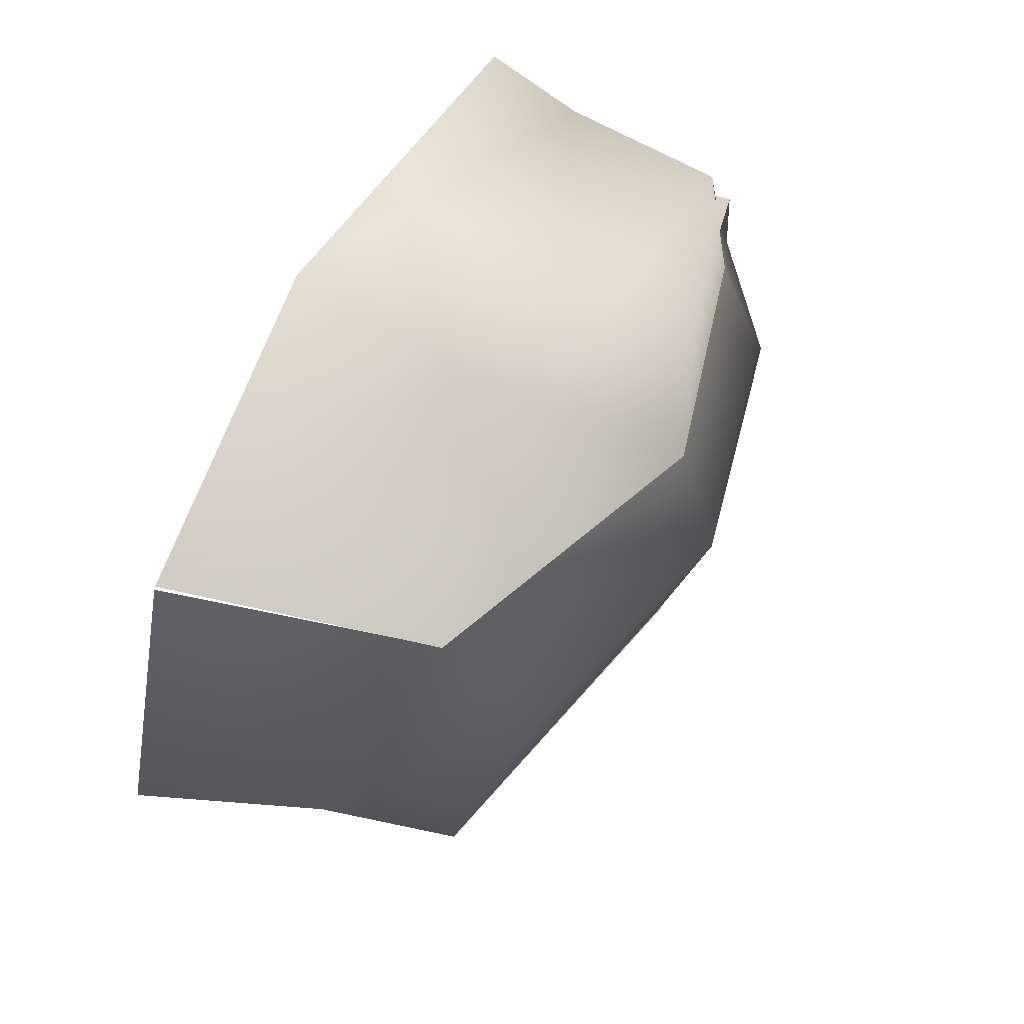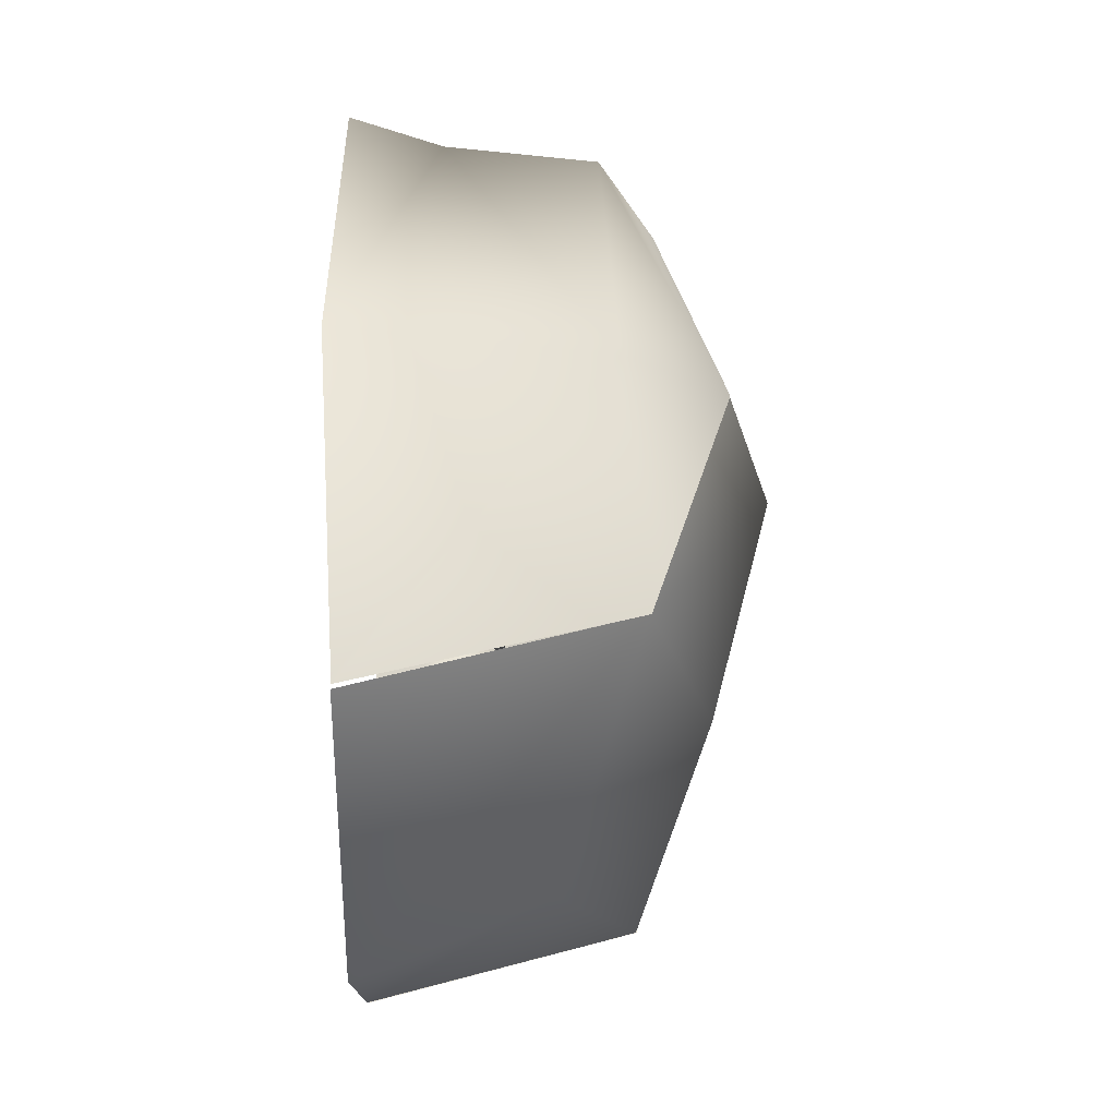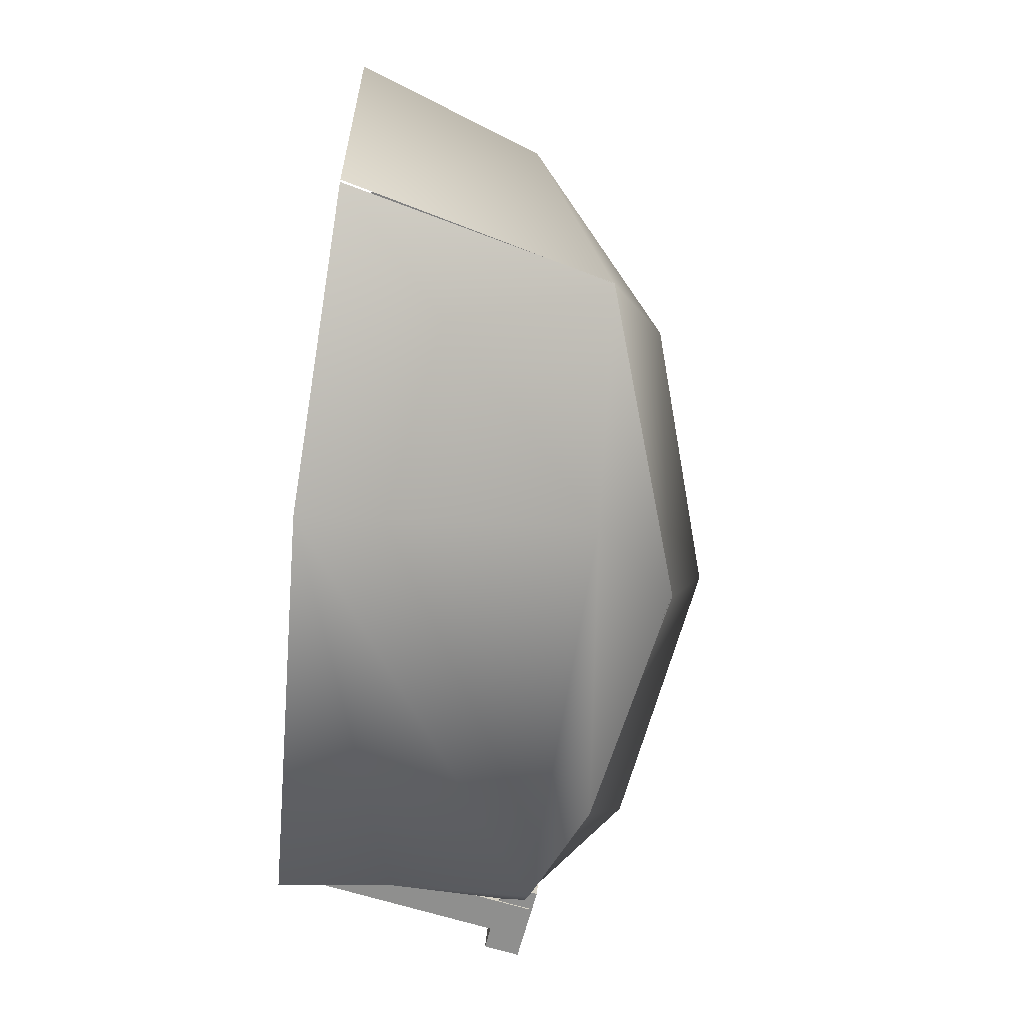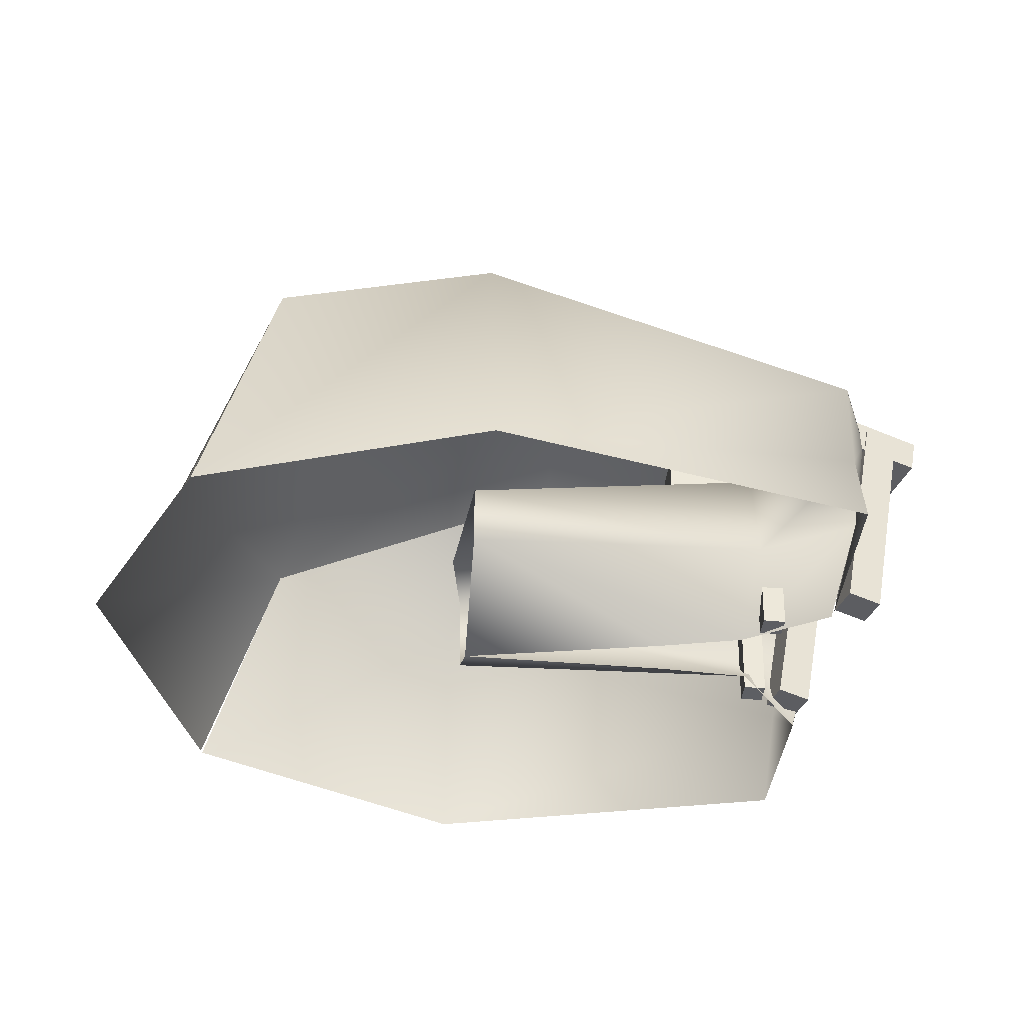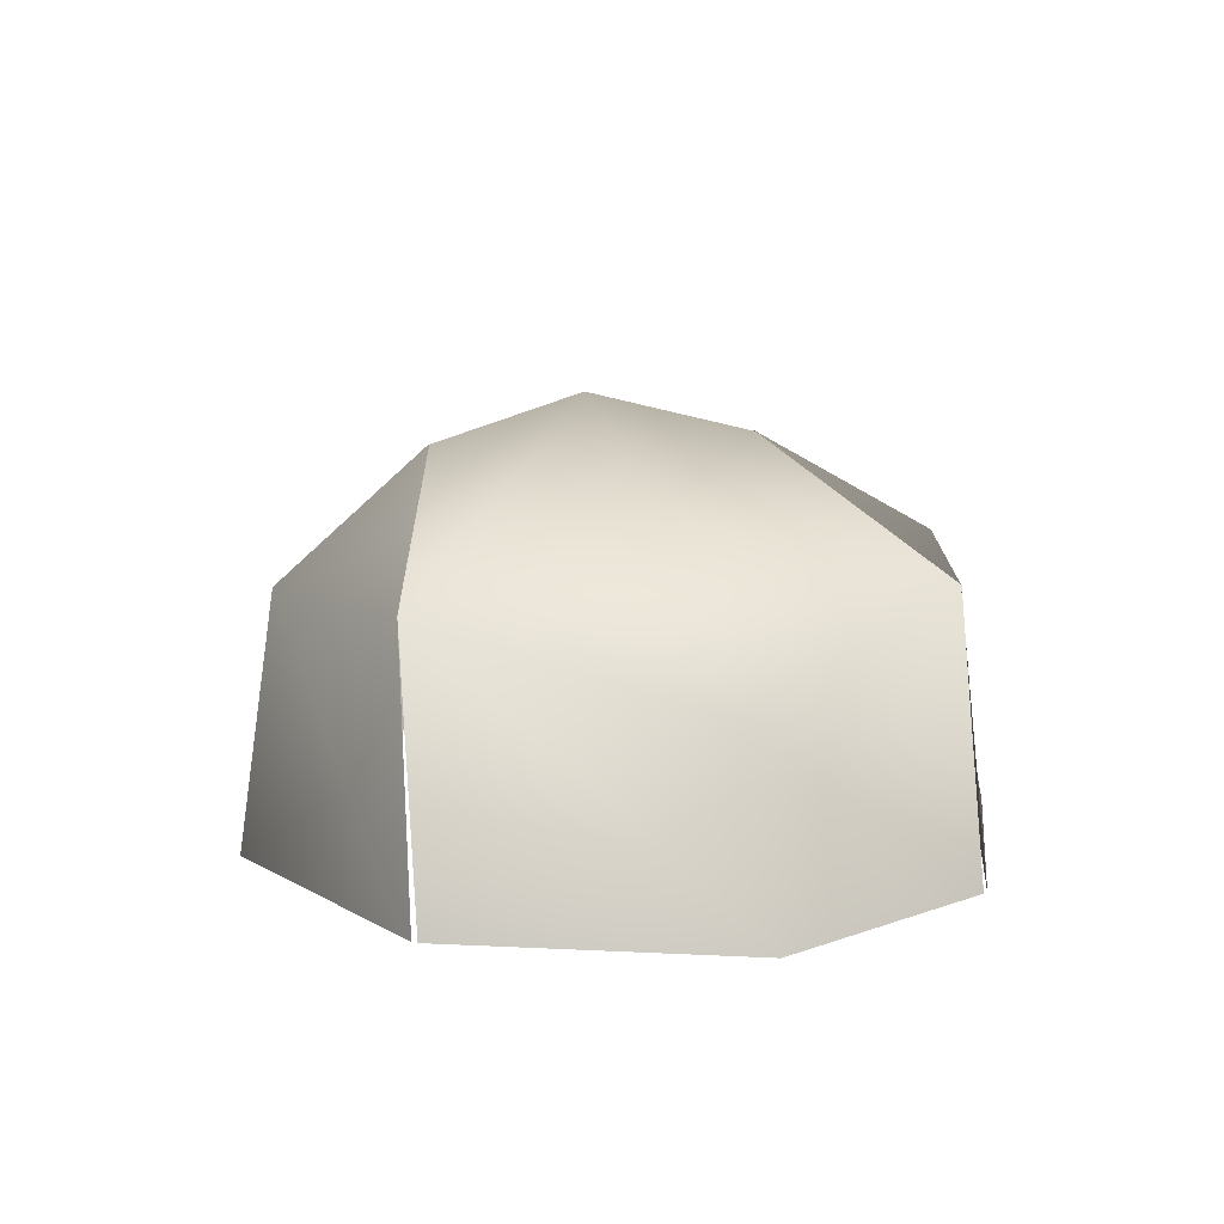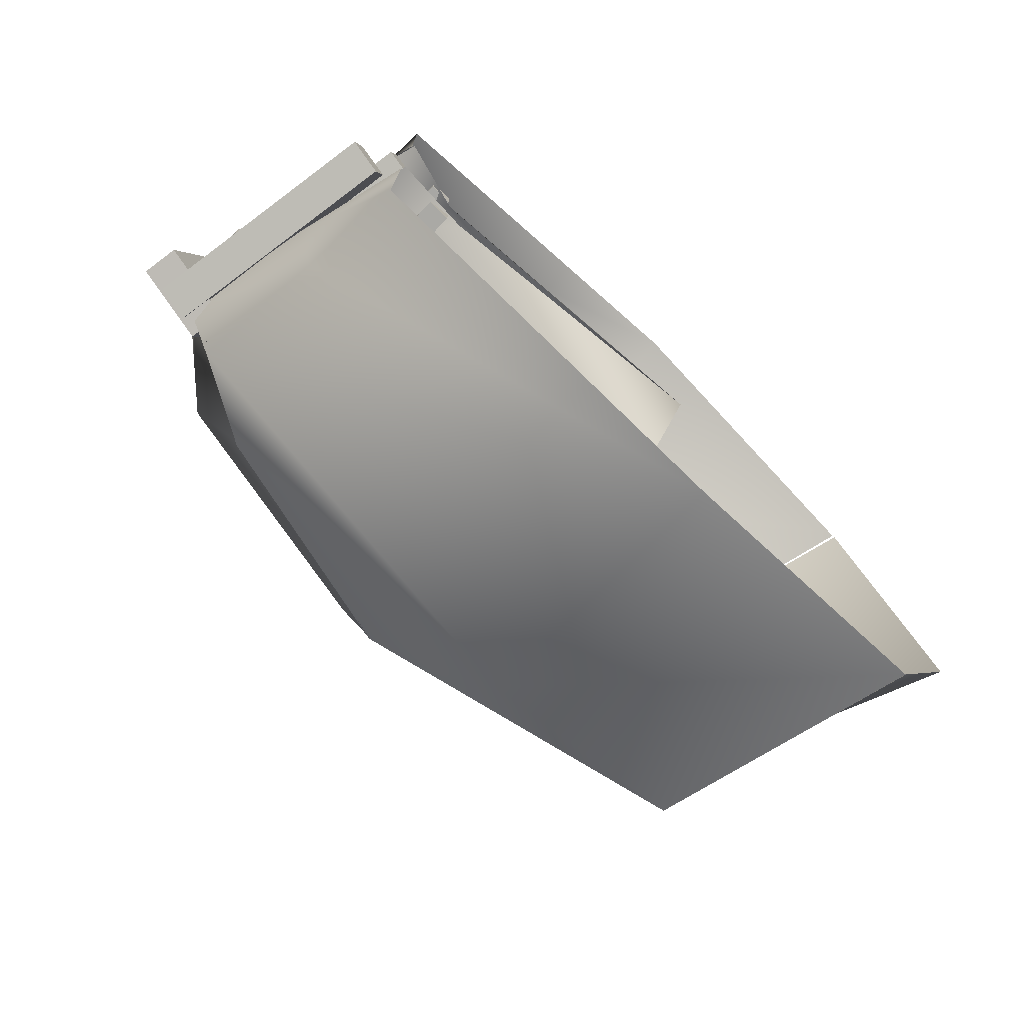
<metadata>
{"format":"obj","ext":"obj","renderer":"f3d","projection":"perspective","resolution":1024,"background":"white","views":[{"elev":61.9,"azim":-61.5,"up":"+Y"},{"elev":50.0,"azim":-90.5,"up":"+Y"},{"elev":-79.4,"azim":-94.6,"up":"+Y"},{"elev":-39.0,"azim":-5.3,"up":"+Z"},{"elev":13.6,"azim":-103.7,"up":"+Z"},{"elev":-75.3,"azim":137.4,"up":"+Y"}]}
</metadata>
<code>
o Cube.010
v -0.9625 -1.468 3.242
v -0.8216 1.672 3.215
v 1.393 1.567 2.573
v 1.252 -1.573 2.602
v -4.748 -2.379 -0.1478
v -4.748 2.475 -0.1478
v -4.018 -2.379 2.375
v -4.018 2.475 2.375
v 1.807 -1.005 -0.3404
v 1.807 1.027 -0.3404
v 2.413 -0.9743 2.041
v 2.413 1.006 2.041
v 1.663 -0.01956 3.046
v 2.091 1.912 2.045
v 2.049 -1.816 2.051
v -1.898 0.06016 -0.3297
v -1.892 -0.9577 1.106
v -1.892 1.125 1.09
v -2.047 0.07822 0.9299
v 2.132 -1.18 0.7368
v 2.415 -9.4e-05 2.284
v 2.109 1.204 0.6583
v -0.8372 0.1807 3.666
v -3.354 0.1103 3.019
v -5.767 -0.2593 -0.1416
v -5.058 -0.08456 1.62
v 1.551 1.133 0.4798
v 1.008 -0.3173 -0.195
v 1.144 -0.7672 1.613
v 1.141 -0.987 0.5099
v 1.445 0.02851 1.777
v 1.273 0.7891 1.637
v 1.158 0.3476 -0.1959
v -1.895 -1.02 0.3977
v -1.896 0.9315 0.1561
v 0.1516 -0.1845 -0.2349
v 0.2203 0.2313 -0.2366
f 13 3 2
f 13 2 23
f 8 6 25
f 8 25 26
f 23 2 8
f 23 8 24
f 31 29 17
f 31 17 19
f 27 32 18
f 13 11 21
f 13 4 11
f 4 15 11
f 3 12 14
f 3 13 12
f 13 21 12
f 36 16 34
f 28 36 34
f 30 28 34
f 30 34 17
f 1 23 24
f 1 24 7
f 23 1 4
f 23 4 13
f 5 7 26
f 5 26 25
f 24 8 26
f 7 24 26
f 10 22 27
f 10 27 33
f 20 9 28
f 20 28 30
f 22 12 32
f 22 32 27
f 12 21 31
f 12 31 32
f 21 11 29
f 21 29 31
f 11 20 30
f 11 30 29
f 32 31 19
f 32 19 18
f 29 30 17
f 33 27 18
f 33 18 35
f 33 35 16
f 33 16 37
o Cube.009
v -1.884 3.625 -0.2827
v 1.821 2.72 -0.2881
v -0.8296 1.657 3.231
v 1.389 1.563 2.601
v -4.735 2.524 -0.1396
v -4.021 2.475 2.388
v 1.821 1.08 -0.3199
v 2.412 1.012 2.064
v 2.09 1.919 2.084
v 2.117 1.237 0.6839
v 1.902 2.285 0.5905
v -4.667 2.55 -0.143
v -1.889 3.258 2.186
f 48 38 50
f 48 50 46
f 48 47 44
f 48 44 39
f 46 45 47
f 46 47 48
f 50 38 49
f 38 48 39
f 43 40 50
f 40 41 46
f 40 46 50
f 42 43 50
f 42 50 49
o Cube.008
v 3.577 -0.8578 -0.01868
v 3.582 -0.6725 -0.05159
v 3.557 -0.6392 0.1321
v 3.552 -0.8245 0.165
v 3.281 -0.8121 -0.02765
v 3.284 -0.7023 -0.04715
v 3.27 -0.6826 0.06166
v 3.267 -0.7924 0.08116
v 3.545 -0.8493 0.002434
v 3.527 -0.8257 0.1324
v 3.545 -0.6714 -0.02618
v 3.525 -0.6519 0.0844
v 3.521 -0.7911 0.1502
v 3.386 -0.7802 0.1114
v 3.388 -0.6914 0.09549
v 3.55 -0.8214 -0.02522
v 3.554 -0.6905 -0.04848
v 3.516 -0.6716 0.1268
v 3.396 -0.6698 0.06055
v 3.279 -0.6986 -0.003326
v 3.276 -0.6946 0.01889
v 3.4 -0.6865 -0.02712
v 3.39 -0.8104 0.09107
v 3.044 -0.7318 0.000659
v 3.047 -0.7358 -0.02156
v 3.401 -0.8269 -0.001226
v 3.407 -0.8046 -0.02862
v 3.275 -0.8035 0.01981
v 3.272 -0.7995 0.04202
v 3.407 -0.7083 -0.04573
v 3.566 -0.8425 0.06563
v 3.57 -0.6563 0.03762
v 3.555 -0.7289 0.148
v 3.58 -0.7556 -0.03683
v 3.569 -0.6987 0.04399
v 3.571 -0.7465 0.02584
v 3.564 -0.7387 0.07986
v 3.567 -0.7901 0.05775
v 3.482 -0.7426 0.03889
v 3.483 -0.6984 0.03224
v 3.485 -0.7462 0.01409
v 3.478 -0.7384 0.0681
v 3.481 -0.7898 0.046
f 51 55 77
f 51 77 66
f 51 66 67
f 51 67 52
f 51 52 84
f 55 56 77
f 56 80 77
f 56 52 80
f 52 67 80
f 55 51 76
f 78 55 76
f 79 78 76
f 58 79 76
f 58 76 73
f 51 59 76
f 54 58 73
f 54 73 60
f 54 60 59
f 59 51 54
f 54 51 81
f 88 87 83
f 88 83 54
f 81 88 54
f 57 56 55
f 58 57 55
f 58 55 78
f 58 78 79
f 57 53 69
f 53 62 69
f 53 61 62
f 53 52 61
f 53 82 52
f 58 54 64
f 57 58 64
f 57 64 65
f 54 63 64
f 53 57 65
f 53 65 68
f 53 68 63
f 53 63 54
f 53 54 83
f 56 72 52
f 56 57 72
f 57 69 72
f 72 61 52
f 74 75 70
f 74 70 71
f 79 78 75
f 79 75 74
f 51 84 86
f 51 86 88
f 51 88 81
f 85 82 53
f 85 53 83
f 85 83 87
f 84 52 82
f 84 82 85
f 84 85 86
f 86 85 90
f 86 90 91
f 85 87 92
f 85 92 90
f 88 86 91
f 88 91 93
f 87 88 93
f 87 93 92
f 91 90 89
f 89 90 92
f 93 89 92
f 93 91 89
o Plane
v 2.697 -0.8956 2.041
v 2.656 -0.894 2.004
v 3.355 -0.6422 1.309
v 3.259 -0.6791 1.416
v 3.204 -0.6831 1.396
v 3.169 -0.667 1.295
v 3.218 -0.6501 1.25
v 3.242 -0.6577 1.303
v 3.222 -0.6654 1.325
f 97 94 95
f 95 98 97
f 98 102 97
f 100 96 101
f 98 99 102
f 99 101 102
f 99 100 101
o Cube.007
v 1.247 0.563 1.601
v 1.193 0.5361 -0.2057
v 1.416 0.5356 -0.2124
v 1.47 0.5625 1.594
v 1.247 0.7867 1.598
v 1.193 0.7598 -0.2091
v 1.417 0.7592 -0.2158
v 1.471 0.7861 1.591
f 104 103 107
f 104 107 108
f 108 109 105
f 108 105 104
f 109 110 106
f 109 106 105
f 103 106 110
f 103 110 107
f 103 104 105
f 103 105 106
f 110 109 108
f 110 108 107
o Cube.006
v 1.229 -0.7128 1.596
v 1.17 -0.7071 -0.2106
v 1.394 -0.7071 -0.2179
v 1.452 -0.7128 1.589
v 1.229 -0.4891 1.597
v 1.17 -0.4834 -0.2099
v 1.394 -0.4834 -0.2172
v 1.452 -0.4891 1.59
f 112 111 115
f 112 115 116
f 116 117 113
f 116 113 112
f 117 118 114
f 117 114 113
f 111 114 118
f 111 118 115
f 111 112 113
f 111 113 114
f 118 117 116
f 118 116 115
o Cube.005
v 2.581 0.4405 1.824
v 0.2675 0.4745 1.833
v 0.2661 0.4745 1.491
v 2.579 0.4405 1.482
v 2.586 0.7824 1.824
v 0.2725 0.8164 1.833
v 0.2711 0.8164 1.491
v 2.584 0.7824 1.482
f 120 119 123
f 120 123 124
f 124 125 121
f 124 121 120
f 125 126 122
f 125 122 121
f 119 122 126
f 119 126 123
f 119 120 121
f 119 121 122
f 126 125 124
f 126 124 123
o Cube.004
v 2.585 -0.7408 1.833
v 0.2717 -0.7655 1.842
v 0.2704 -0.7655 1.5
v 2.584 -0.7408 1.491
v 2.581 -0.3989 1.833
v 0.2681 -0.4236 1.842
v 0.2667 -0.4236 1.5
v 2.58 -0.3989 1.491
f 128 127 131
f 128 131 132
f 132 133 129
f 132 129 128
f 133 134 130
f 133 130 129
f 127 130 134
f 127 134 131
f 127 128 129
f 127 129 130
f 134 133 132
f 134 132 131
o Cube.003
v 2.415 -1.185 2.137
v 1.989 -1.161 -0.1369
v 2.315 -1.077 -0.1971
v 2.741 -1.102 2.077
v 2.333 -0.8538 2.156
v 1.907 -0.8292 -0.1181
v 2.233 -0.7457 -0.1783
v 2.659 -0.7703 2.095
v 2.281 -0.9404 -0.1889
v 2.705 -0.957 2.085
f 136 135 139
f 136 139 140
f 140 141 136
f 141 143 136
f 143 137 136
f 143 144 138
f 143 138 137
f 139 135 142
f 142 135 144
f 135 138 144
f 135 136 137
f 135 137 138
f 142 141 140
f 142 140 139
f 141 142 144
f 141 144 143
o Cube.002
v 2.051 0.6821 2.177
v 1.625 0.7066 -0.0969
v 1.951 0.7901 -0.1571
v 2.377 0.7655 2.117
v 1.969 1.014 2.196
v 1.543 1.038 -0.07807
v 1.87 1.122 -0.1383
v 2.295 1.097 2.135
v 1.905 0.9752 -0.1469
v 2.332 0.95 2.127
f 146 145 149
f 146 149 150
f 150 151 146
f 151 153 146
f 153 147 146
f 151 152 154
f 151 154 153
f 149 145 152
f 152 145 154
f 145 148 154
f 145 146 147
f 145 147 148
f 152 151 150
f 152 150 149
f 153 154 148
f 153 148 147
o Cube.001
v 2.172 -1.216 1.869
v 1.62 1.027 1.99
v 2.353 1.215 1.854
v 2.904 -1.029 1.734
v 2.234 -1.219 2.205
v 1.682 1.025 2.326
v 2.415 1.212 2.19
v 2.967 -1.031 2.07
v 2.385 1.213 2.031
v 2.937 -1.03 1.908
f 156 155 159
f 156 159 160
f 160 161 156
f 161 163 156
f 163 157 156
f 159 155 162
f 162 155 164
f 155 158 164
f 155 156 157
f 155 157 158
f 162 161 160
f 162 160 159
f 161 162 164
f 161 164 163
f 163 164 158
f 163 158 157
o Cube
v -1.878 -3.521 -0.2812
v 1.827 -2.616 -0.2761
v -0.9747 -1.441 3.258
v 1.246 -1.559 2.64
v -4.729 -2.42 -0.1474
v -4.022 -2.369 2.382
v 1.827 -1.049 -0.3075
v 2.412 -0.9712 2.078
v 2.047 -1.813 2.102
v 1.899 -2.194 0.7643
v 2.142 -1.203 0.7759
v -1.891 -2.907 2.407
f 172 173 174
f 172 174 175
f 174 165 166
f 165 174 173
f 165 173 176
f 167 170 176
f 175 174 166
f 175 166 171
f 168 167 176
f 168 176 173
f 169 165 176
f 170 169 176

</code>
